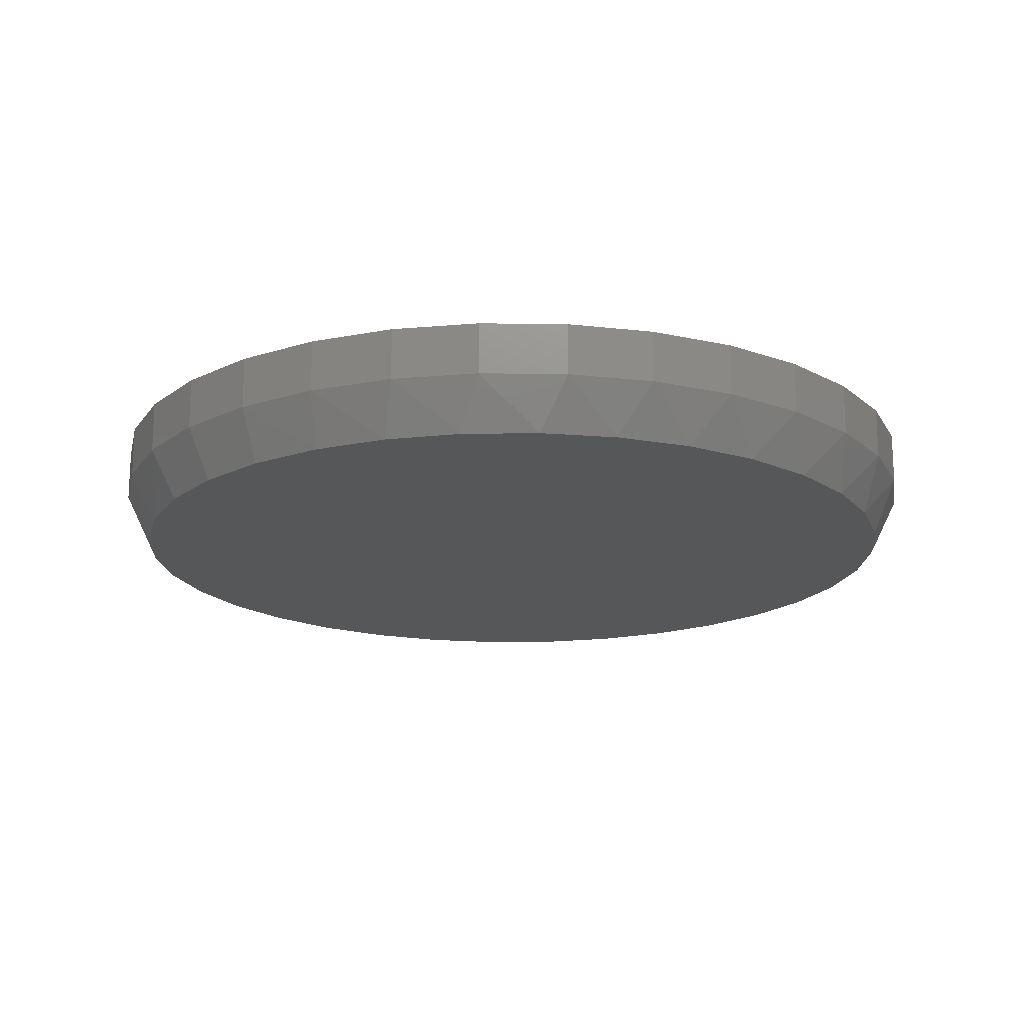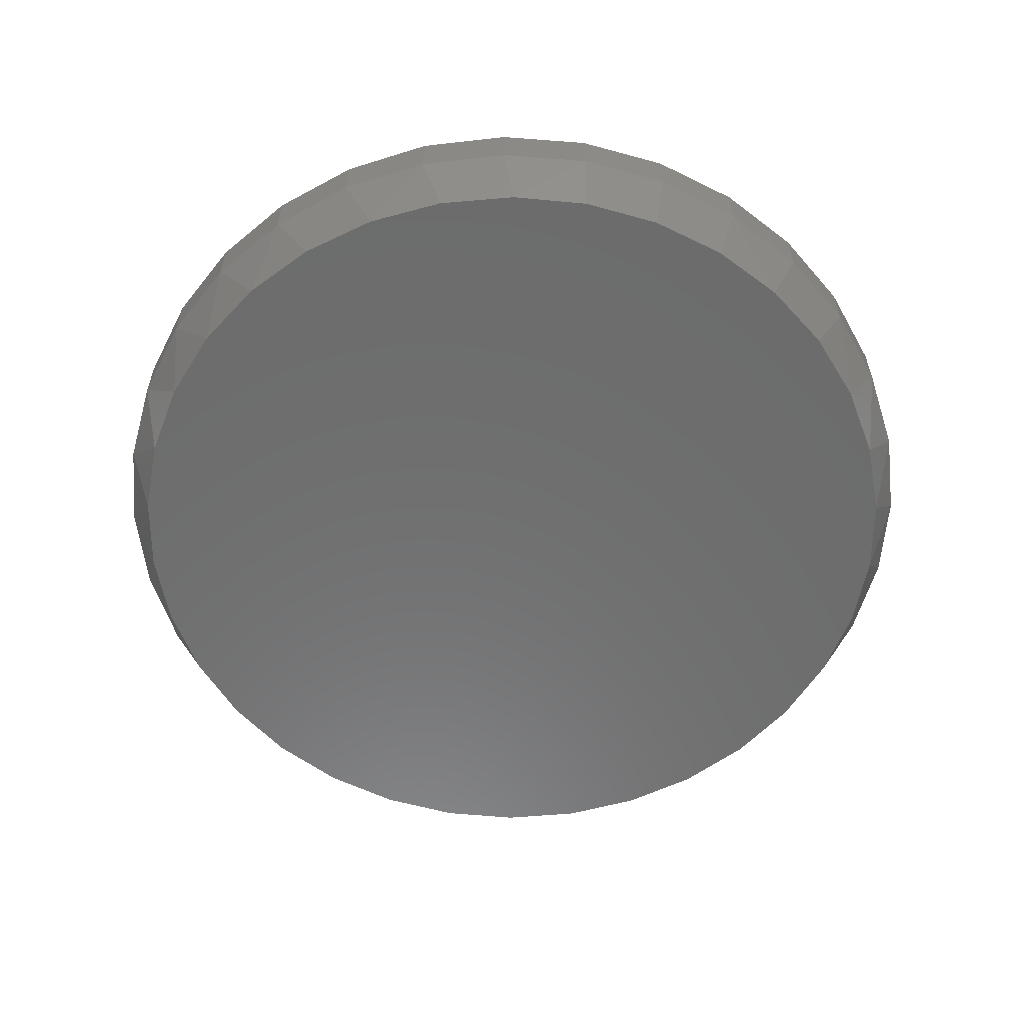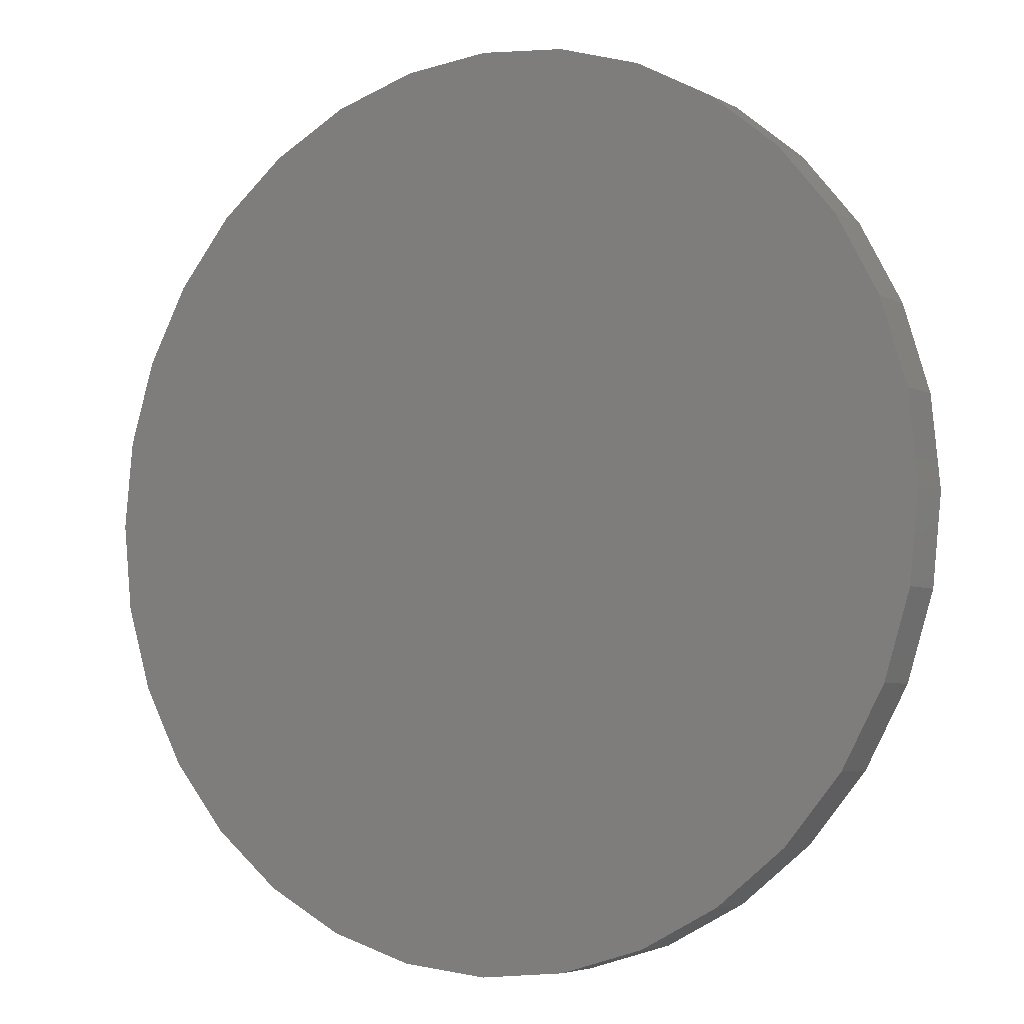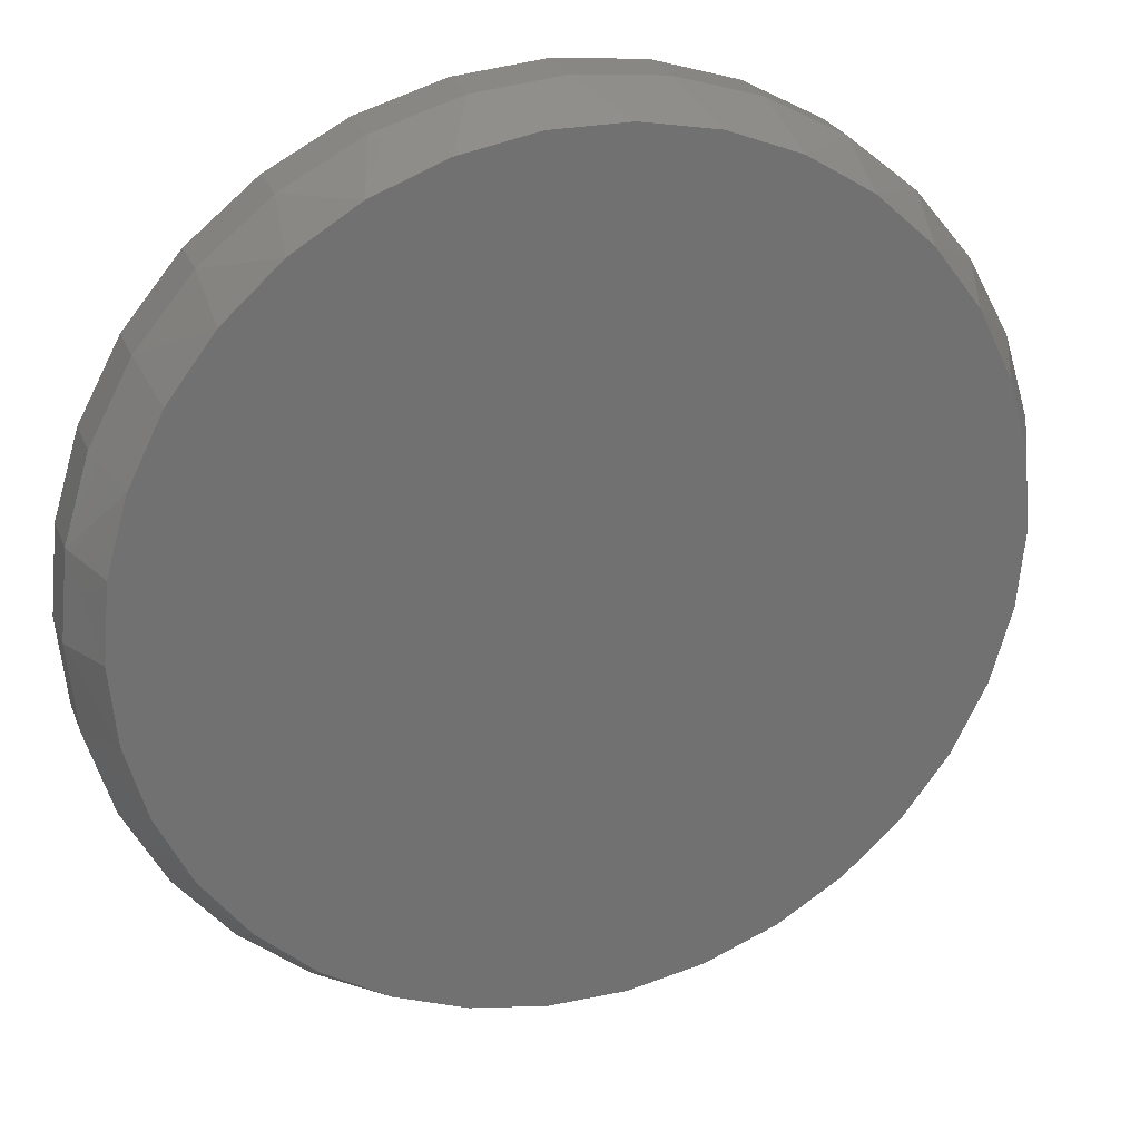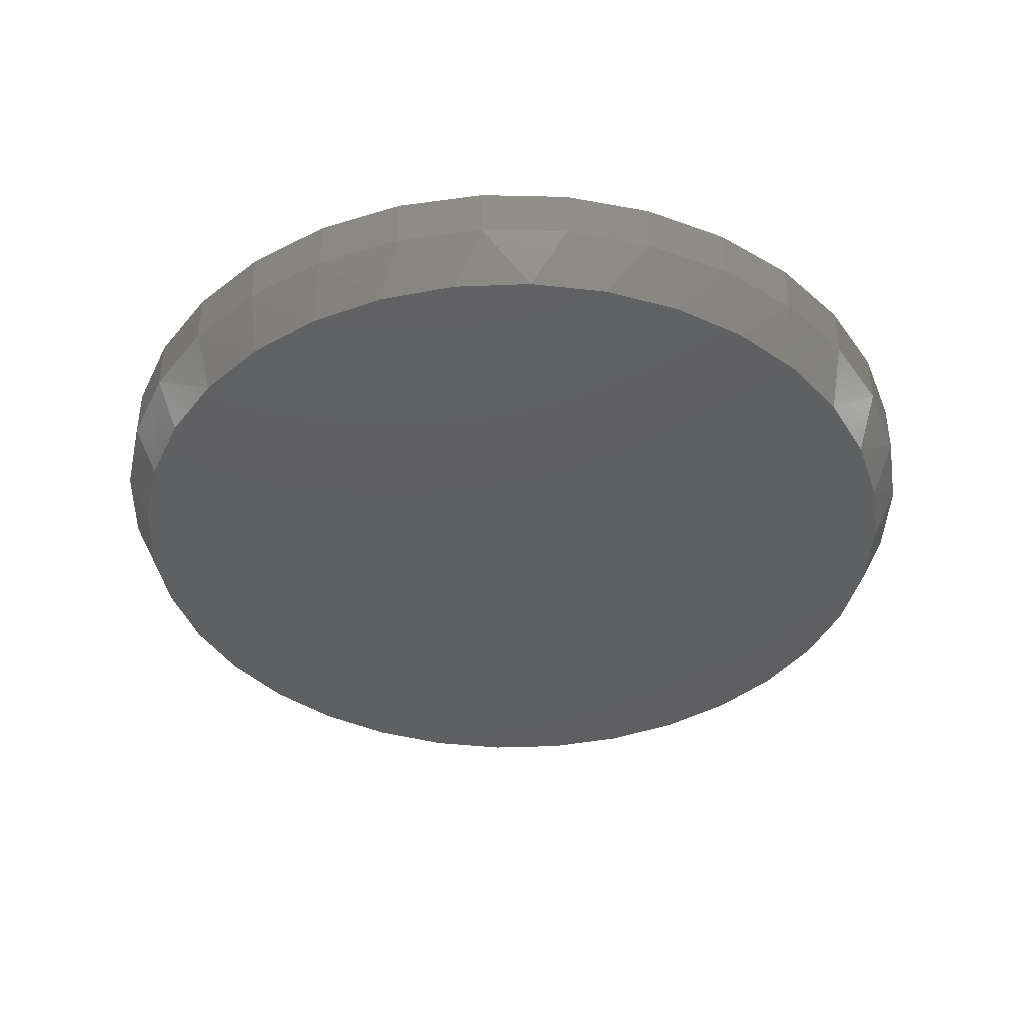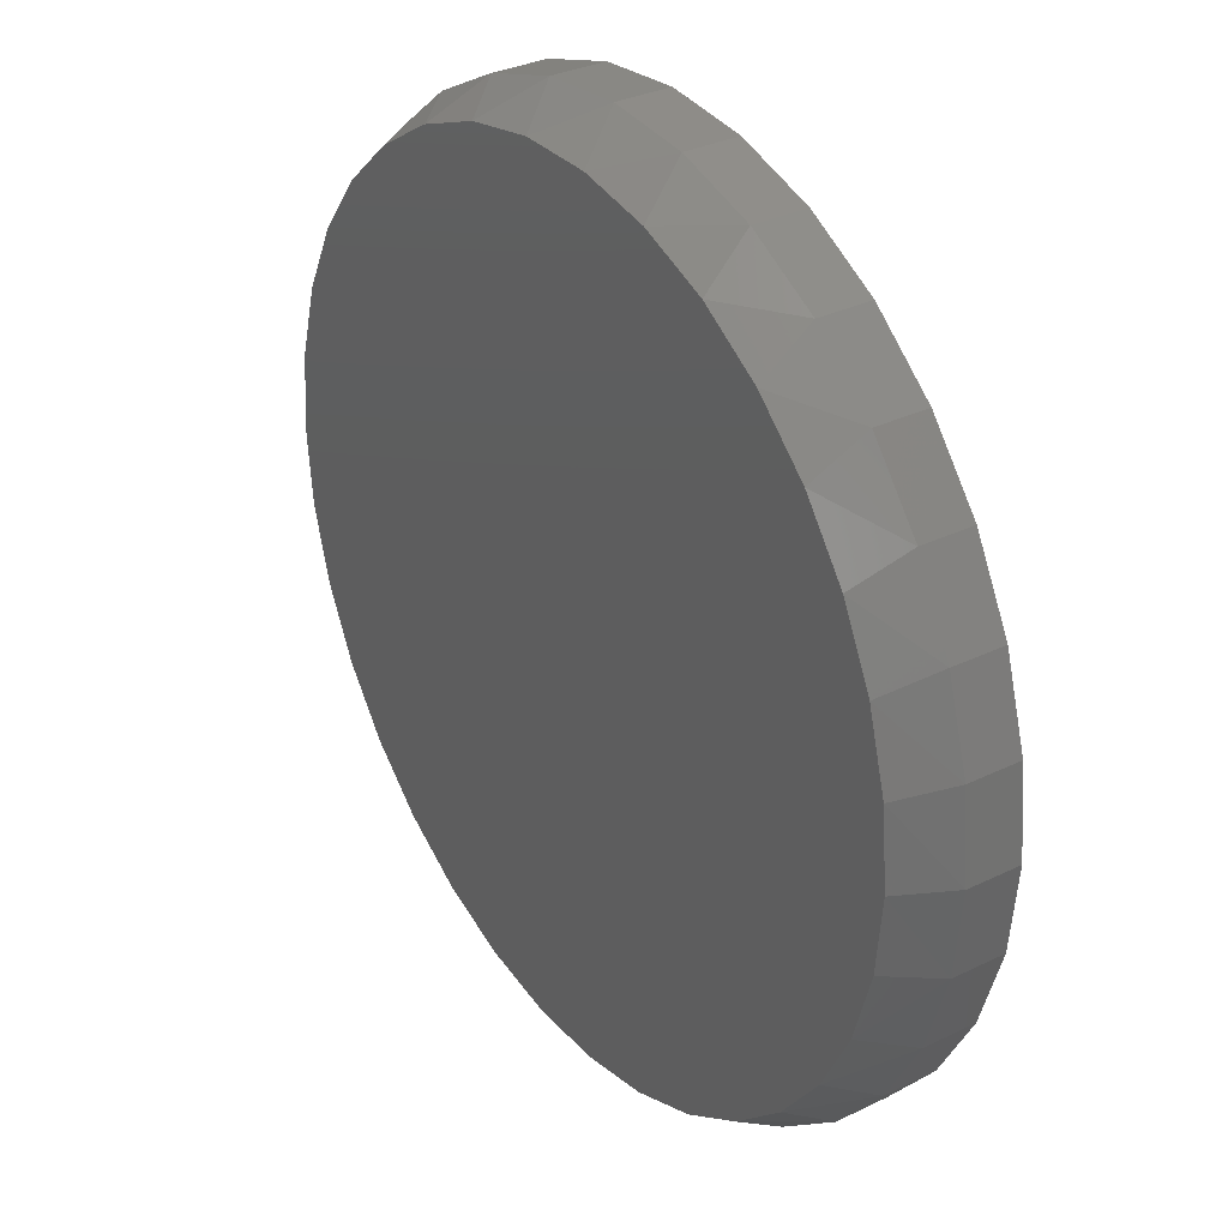
<metadata>
{"format":"stl","ext":"stl","renderer":"f3d","projection":"perspective","resolution":1024,"background":"white","views":[{"elev":-17.7,"azim":-40.8,"up":"+Z"},{"elev":-58.7,"azim":-111.4,"up":"+Z"},{"elev":-4.7,"azim":31.5,"up":"+Y"},{"elev":25.8,"azim":161.6,"up":"+Y"},{"elev":-40.1,"azim":161.5,"up":"+Z"},{"elev":32.2,"azim":-124.2,"up":"+Y"}]}
</metadata>
<code>
# stl→obj: 98 verts, 192 faces
v 0.02997 0.711 0
v 0.05257 0.7152 0
v 0.07556 0.7152 0
v 0.09816 0.711 0
v 0.008528 0.7026 0
v 0.1196 0.7026 0
v 0.09816 0.4713 0
v 0.02997 0.4713 0
v 0.1196 0.4796 0
v 0.05257 0.4671 0
v 0.07556 0.4671 0
v 0.008528 0.4796 0
v -0.01102 0.4917 0
v 0.1391 0.4917 0
v -0.02801 0.5072 0
v 0.1561 0.5072 0
v -0.04187 0.5255 0
v 0.17 0.5255 0
v -0.05211 0.5461 0
v 0.1802 0.5461 0
v -0.05841 0.5682 0
v 0.1865 0.5682 0
v -0.06053 0.5911 0
v 0.1887 0.5911 0
v -0.05841 0.614 0
v 0.1865 0.614 0
v -0.05211 0.6361 0
v 0.1802 0.6361 0
v -0.04187 0.6567 0
v 0.17 0.6567 0
v -0.02801 0.6751 0
v 0.1561 0.6751 0
v -0.01102 0.6905 0
v 0.1391 0.6905 0
v 0.1965 0.5911 0.01562
v 0.1965 0.5911 0.03125
v 0.1939 0.5653 0.01562
v 0.1939 0.5653 0.03125
v 0.1864 0.5405 0.01562
v 0.1864 0.5405 0.03125
v 0.1742 0.5176 0.01562
v 0.1742 0.5176 0.03125
v 0.1577 0.4975 0.01562
v 0.1577 0.4975 0.03125
v 0.1376 0.481 0.01562
v 0.1376 0.481 0.03125
v 0.1147 0.4688 0.01562
v 0.1147 0.4688 0.03125
v 0.08989 0.4613 0.01562
v 0.08989 0.4613 0.03125
v 0.06406 0.4587 0.01562
v 0.06406 0.4587 0.03125
v 0.03823 0.4613 0.01562
v 0.03823 0.4613 0.03125
v 0.01339 0.4688 0.01562
v 0.01339 0.4688 0.03125
v -0.009496 0.481 0.01562
v -0.009496 0.481 0.03125
v -0.02956 0.4975 0.01562
v -0.02956 0.4975 0.03125
v -0.04603 0.5176 0.01562
v -0.04603 0.5176 0.03125
v -0.05826 0.5405 0.01562
v -0.05826 0.5405 0.03125
v -0.06579 0.5653 0.01562
v -0.06579 0.5653 0.03125
v -0.06834 0.5911 0.01562
v -0.06834 0.5911 0.03125
v -0.06579 0.6169 0.01562
v -0.06579 0.6169 0.03125
v -0.05826 0.6418 0.01562
v -0.05826 0.6418 0.03125
v -0.04603 0.6647 0.01562
v -0.04603 0.6647 0.03125
v -0.02956 0.6847 0.01562
v -0.02956 0.6847 0.03125
v -0.009496 0.7012 0.01562
v -0.009496 0.7012 0.03125
v 0.01339 0.7134 0.01562
v 0.01339 0.7134 0.03125
v 0.03823 0.721 0.01562
v 0.03823 0.721 0.03125
v 0.06406 0.7235 0.01562
v 0.06406 0.7235 0.03125
v 0.08989 0.721 0.01562
v 0.08989 0.721 0.03125
v 0.1147 0.7134 0.01562
v 0.1147 0.7134 0.03125
v 0.1376 0.7012 0.01562
v 0.1376 0.7012 0.03125
v 0.1577 0.6847 0.01562
v 0.1577 0.6847 0.03125
v 0.1742 0.6647 0.01562
v 0.1742 0.6647 0.03125
v 0.1864 0.6418 0.01562
v 0.1864 0.6418 0.03125
v 0.1939 0.6169 0.01562
v 0.1939 0.6169 0.03125
f 1 2 3
f 4 1 3
f 5 1 4
f 6 5 4
f 7 8 9
f 10 8 7
f 11 10 7
f 8 12 9
f 9 12 13
f 9 13 14
f 14 13 15
f 14 15 16
f 16 15 17
f 16 17 18
f 18 17 19
f 18 19 20
f 20 19 21
f 20 21 22
f 22 21 23
f 22 23 24
f 24 23 25
f 24 25 26
f 26 25 27
f 26 27 28
f 28 27 29
f 28 29 30
f 30 29 31
f 30 31 32
f 32 31 33
f 32 33 34
f 34 33 5
f 34 5 6
f 35 36 37
f 37 36 38
f 37 38 39
f 39 38 40
f 39 40 41
f 41 40 42
f 41 42 43
f 43 42 44
f 43 44 45
f 45 44 46
f 45 46 47
f 47 46 48
f 47 48 49
f 49 48 50
f 49 50 51
f 51 50 52
f 51 52 53
f 53 52 54
f 53 54 55
f 55 54 56
f 55 56 57
f 57 56 58
f 57 58 59
f 59 58 60
f 59 60 61
f 61 60 62
f 61 62 63
f 63 62 64
f 63 64 65
f 65 64 66
f 65 66 67
f 67 66 68
f 67 68 69
f 69 68 70
f 69 70 71
f 71 70 72
f 71 72 73
f 73 72 74
f 73 74 75
f 75 74 76
f 75 76 77
f 77 76 78
f 77 78 79
f 79 78 80
f 79 80 81
f 81 80 82
f 81 82 83
f 83 82 84
f 83 84 85
f 85 84 86
f 85 86 87
f 87 86 88
f 87 88 89
f 89 88 90
f 89 90 91
f 91 90 92
f 91 92 93
f 93 92 94
f 93 94 95
f 95 94 96
f 95 96 97
f 97 96 98
f 97 98 35
f 35 98 36
f 28 95 97
f 30 93 95
f 30 95 28
f 32 91 93
f 32 93 30
f 34 89 91
f 34 91 32
f 6 87 89
f 6 89 34
f 4 85 87
f 4 87 6
f 3 83 85
f 3 85 4
f 81 2 1
f 81 83 2
f 2 83 3
f 79 1 5
f 79 81 1
f 77 5 33
f 77 79 5
f 75 33 31
f 75 77 33
f 73 31 29
f 73 75 31
f 29 27 71
f 71 73 29
f 69 71 27
f 35 24 97
f 97 24 26
f 97 26 28
f 23 67 25
f 25 67 69
f 25 69 27
f 19 63 65
f 17 61 63
f 17 63 19
f 15 59 61
f 15 61 17
f 13 57 59
f 13 59 15
f 12 55 57
f 12 57 13
f 8 53 55
f 8 55 12
f 10 51 53
f 10 53 8
f 49 11 7
f 49 51 11
f 11 51 10
f 47 7 9
f 47 49 7
f 45 9 14
f 45 47 9
f 43 14 16
f 43 45 14
f 41 16 18
f 41 43 16
f 18 20 39
f 39 41 18
f 37 39 20
f 67 23 65
f 65 23 21
f 65 21 19
f 24 35 22
f 22 35 37
f 22 37 20
f 82 86 84
f 86 82 80
f 86 80 88
f 88 80 78
f 88 78 90
f 46 56 48
f 48 56 54
f 48 54 50
f 50 54 52
f 90 78 92
f 92 78 76
f 92 76 94
f 94 76 74
f 94 74 96
f 96 74 72
f 96 72 98
f 98 72 70
f 98 70 36
f 36 70 68
f 36 68 38
f 38 68 66
f 38 66 40
f 40 66 64
f 40 64 42
f 42 64 62
f 42 62 44
f 44 62 60
f 44 60 46
f 46 60 58
f 46 58 56

</code>
